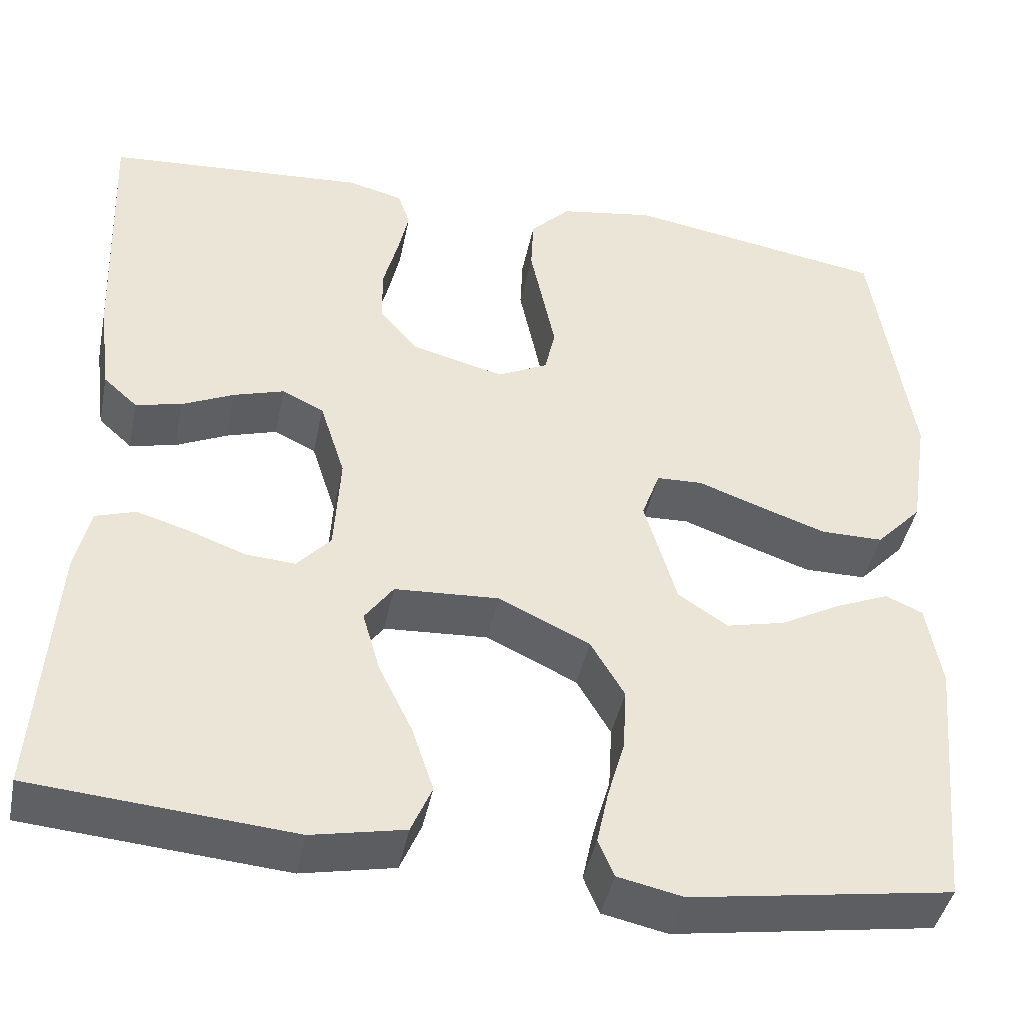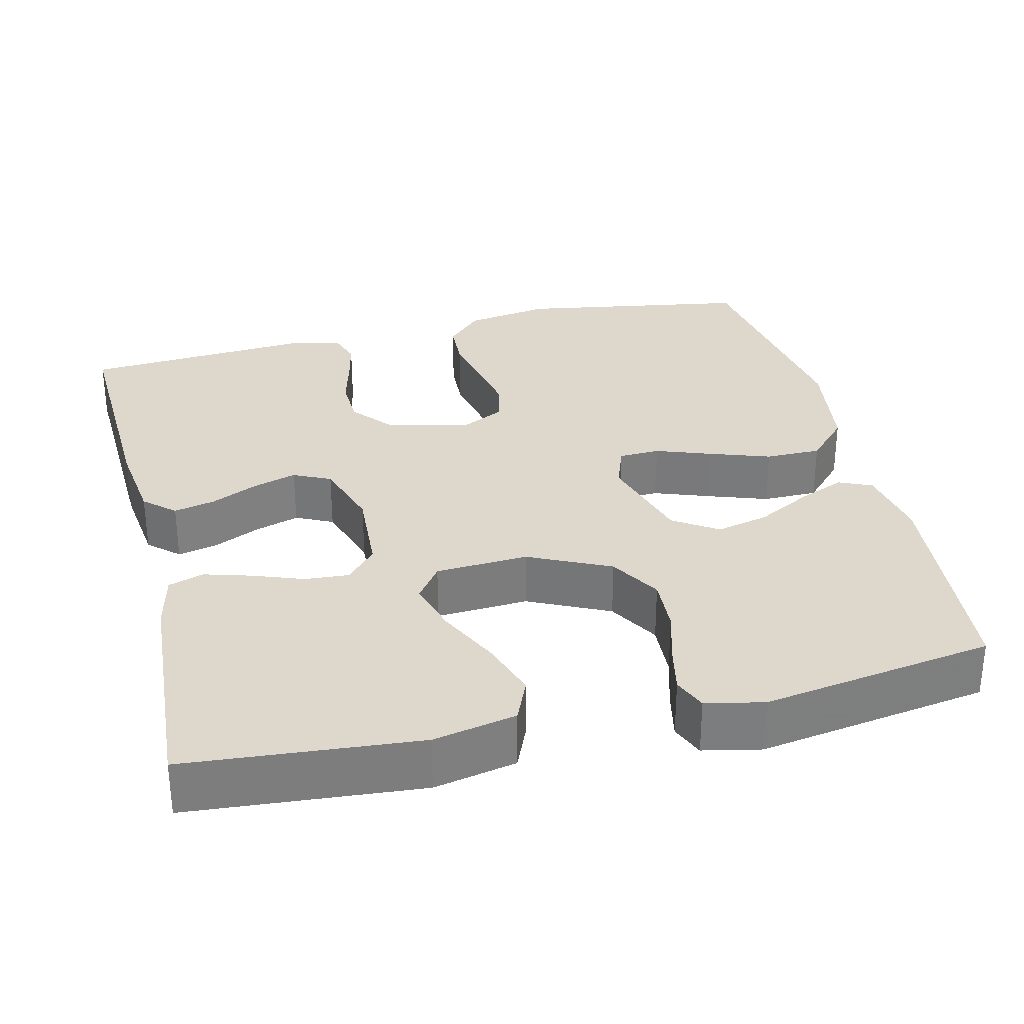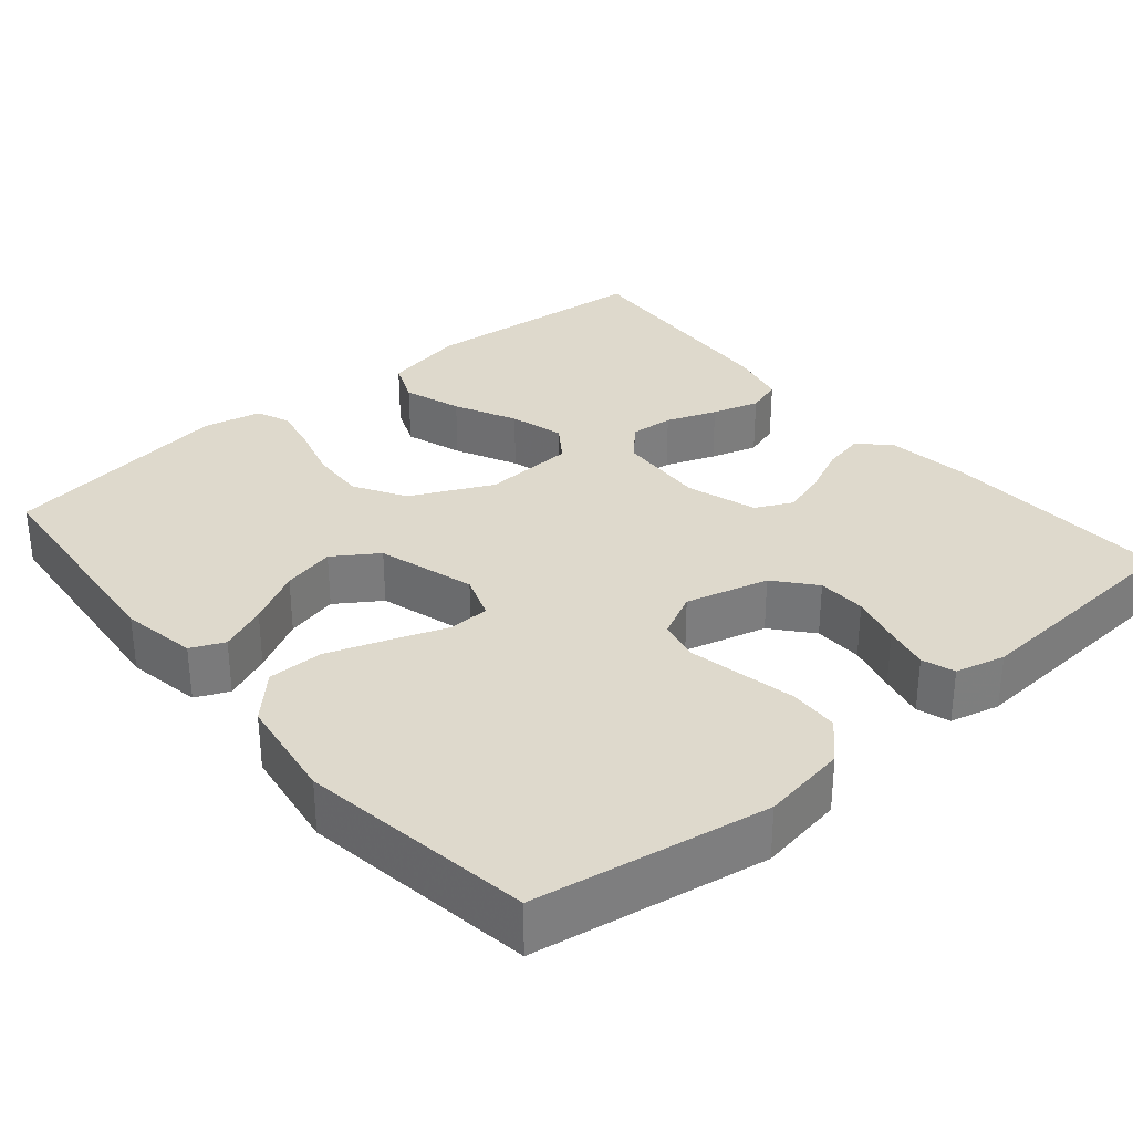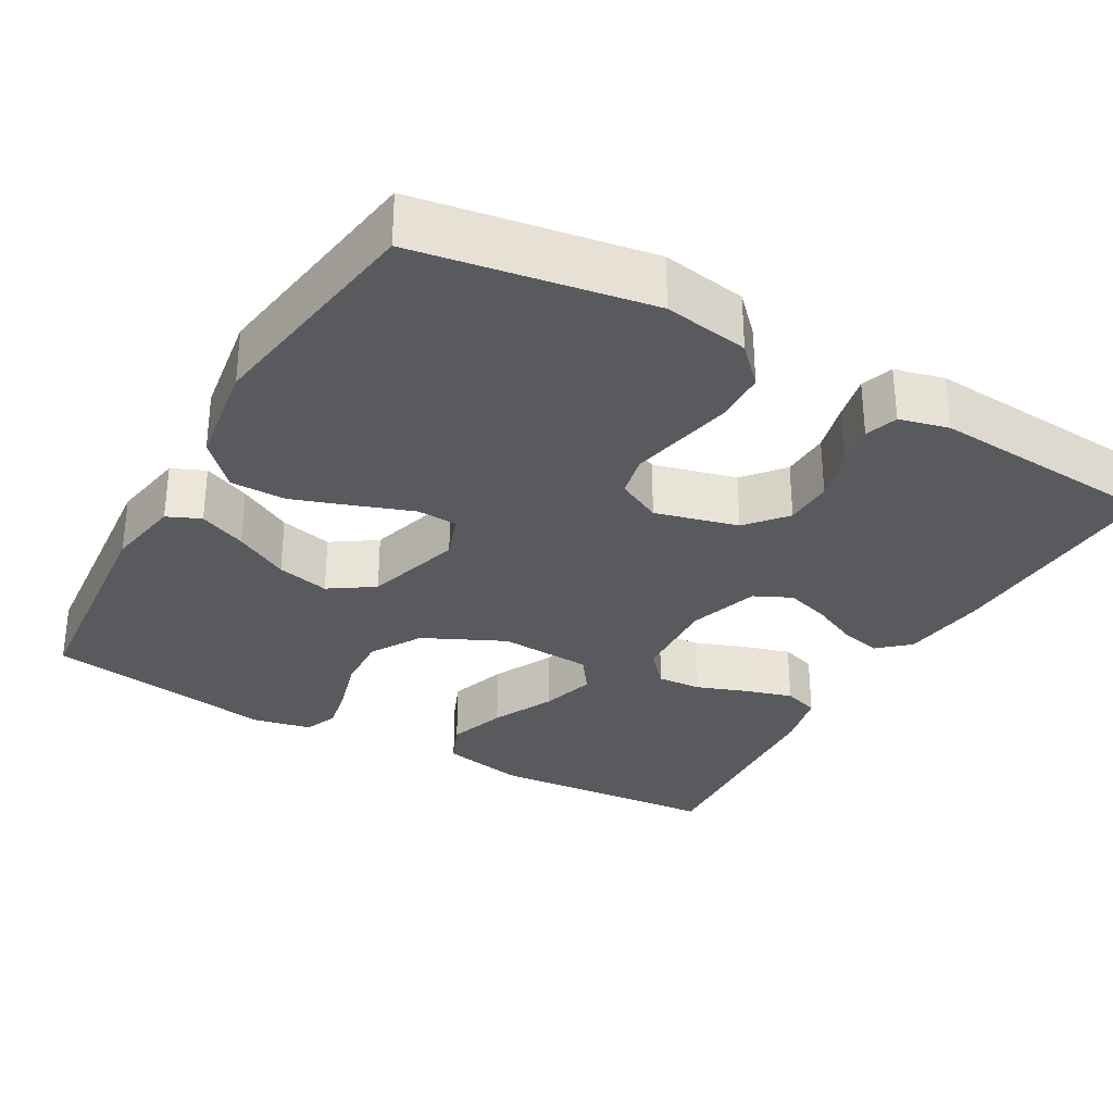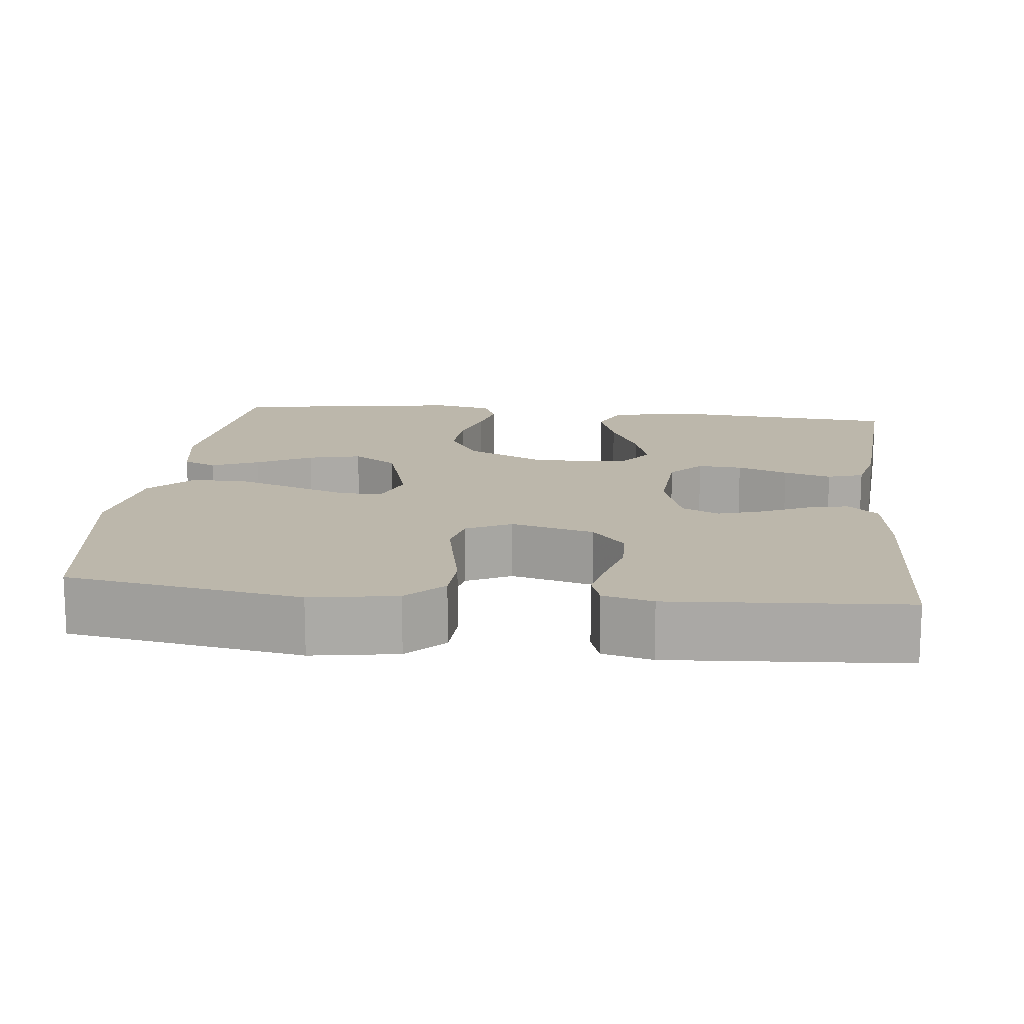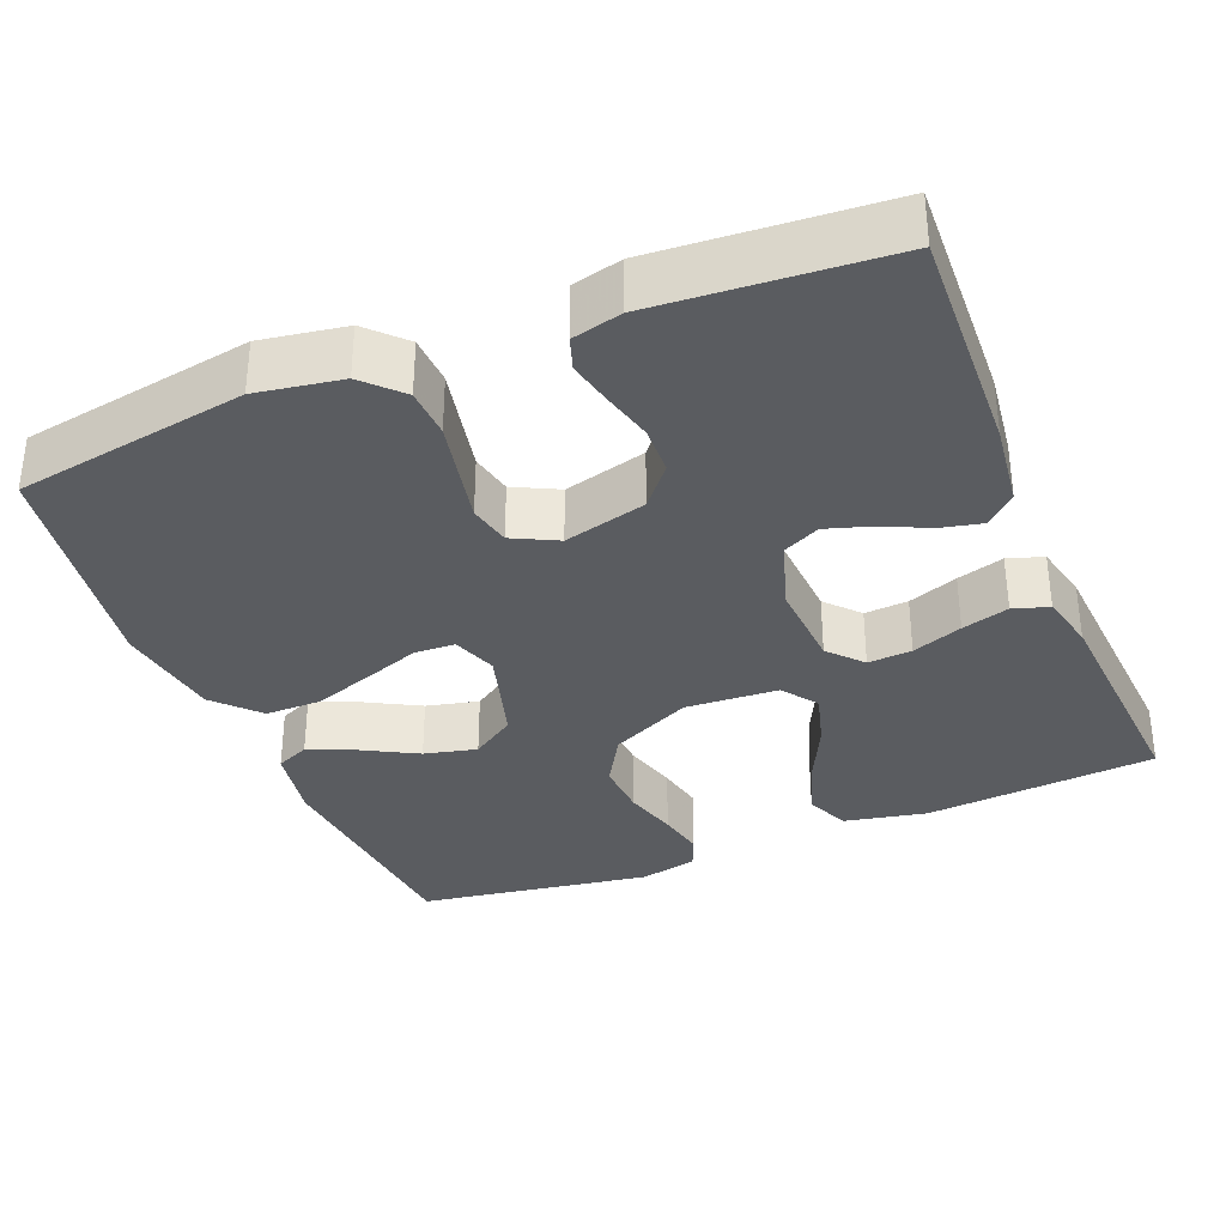
<metadata>
{"format":"obj","ext":"obj","renderer":"f3d","projection":"perspective","resolution":1024,"background":"white","views":[{"elev":-43.1,"azim":168.5,"up":"+Z"},{"elev":31.2,"azim":166.4,"up":"+Y"},{"elev":32.0,"azim":-40.2,"up":"+Y"},{"elev":-31.2,"azim":-29.7,"up":"+Y"},{"elev":14.5,"azim":6.4,"up":"+Y"},{"elev":-34.4,"azim":22.1,"up":"+Y"}]}
</metadata>
<code>
v 0.5 0.07 -0.5
v 0.2 0.07 -0.525
v 0.093 0.07 -0.503
v 0.069 0.07 -0.447
v 0.094 0.07 -0.372
v 0.133 0.07 -0.292
v 0.153 0.07 -0.222
v 0.12 0.07 -0.176
v 0 0.07 -0.169
v -0.105 0.07 -0.219
v -0.144 0.07 -0.285
v -0.14 0.07 -0.357
v -0.12 0.07 -0.427
v -0.107 0.07 -0.488
v -0.125 0.07 -0.531
v -0.2 0.07 -0.547
v -0.5 0.07 -0.5
v -0.528 0.07 -0.2
v -0.511 0.07 -0.103
v -0.468 0.07 -0.084
v -0.407 0.07 -0.11
v -0.337 0.07 -0.148
v -0.269 0.07 -0.164
v -0.212 0.07 -0.126
v -0.175 0.07 0
v -0.196 0.07 0.058
v -0.249 0.07 0.06
v -0.321 0.07 0.034
v -0.399 0.07 0.007
v -0.471 0.07 0.007
v -0.524 0.07 0.063
v -0.545 0.07 0.2
v -0.5 0.07 0.5
v -0.2 0.07 0.55
v -0.09 0.07 0.532
v -0.044 0.07 0.485
v -0.041 0.07 0.421
v -0.056 0.07 0.349
v -0.07 0.07 0.281
v -0.058 0.07 0.227
v 0 0.07 0.198
v 0.107 0.07 0.226
v 0.15 0.07 0.277
v 0.152 0.07 0.34
v 0.135 0.07 0.405
v 0.122 0.07 0.463
v 0.136 0.07 0.505
v 0.2 0.07 0.521
v 0.5 0.07 0.5
v 0.488 0.07 0.2
v 0.474 0.07 0.091
v 0.435 0.07 0.056
v 0.382 0.07 0.068
v 0.322 0.07 0.096
v 0.264 0.07 0.114
v 0.216 0.07 0.091
v 0.187 0.07 0
v 0.194 0.07 -0.115
v 0.233 0.07 -0.158
v 0.29 0.07 -0.154
v 0.355 0.07 -0.13
v 0.416 0.07 -0.112
v 0.462 0.07 -0.127
v 0.479 0.07 -0.2
v 0.5 0 -0.5
v 0.2 0 -0.525
v 0.093 0 -0.503
v 0.069 0 -0.447
v 0.094 0 -0.372
v 0.133 0 -0.292
v 0.153 0 -0.222
v 0.12 0 -0.176
v 0 0 -0.169
v -0.105 0 -0.219
v -0.144 0 -0.285
v -0.14 0 -0.357
v -0.12 0 -0.427
v -0.107 0 -0.488
v -0.125 0 -0.531
v -0.2 0 -0.547
v -0.5 0 -0.5
v -0.528 0 -0.2
v -0.511 0 -0.103
v -0.468 0 -0.084
v -0.407 0 -0.11
v -0.337 0 -0.148
v -0.269 0 -0.164
v -0.212 0 -0.126
v -0.175 0 0
v -0.196 0 0.058
v -0.249 0 0.06
v -0.321 0 0.034
v -0.399 0 0.007
v -0.471 0 0.007
v -0.524 0 0.063
v -0.545 0 0.2
v -0.5 0 0.5
v -0.2 0 0.55
v -0.09 0 0.532
v -0.044 0 0.485
v -0.041 0 0.421
v -0.056 0 0.349
v -0.07 0 0.281
v -0.058 0 0.227
v 0 0 0.198
v 0.107 0 0.226
v 0.15 0 0.277
v 0.152 0 0.34
v 0.135 0 0.405
v 0.122 0 0.463
v 0.136 0 0.505
v 0.2 0 0.521
v 0.5 0 0.5
v 0.488 0 0.2
v 0.474 0 0.091
v 0.435 0 0.056
v 0.382 0 0.068
v 0.322 0 0.096
v 0.264 0 0.114
v 0.216 0 0.091
v 0.187 0 0
v 0.194 0 -0.115
v 0.233 0 -0.158
v 0.29 0 -0.154
v 0.355 0 -0.13
v 0.416 0 -0.112
v 0.462 0 -0.127
v 0.479 0 -0.2
f 4 5 6
f 3 4 6
f 2 3 6
f 1 2 6
f 64 1 6
f 63 64 6
f 62 63 6
f 61 62 6
f 60 61 6
f 59 60 6 7
f 58 59 7 8
f 57 58 8 9
f 56 57 9 10
f 52 53 54
f 51 52 54
f 50 51 54
f 49 50 54
f 48 49 54
f 47 48 54
f 46 47 54
f 45 46 54
f 44 45 54
f 43 44 54 55
f 42 43 55 56
f 36 37 38
f 35 36 38
f 34 35 38
f 33 34 38
f 32 33 38
f 31 32 38
f 30 31 38
f 29 30 38
f 28 29 38
f 27 28 38
f 26 27 38 39
f 25 26 39 40
f 20 21 22
f 19 20 22
f 18 19 22
f 17 18 22
f 16 17 22
f 15 16 22
f 14 15 22
f 13 14 22
f 12 13 22
f 11 12 22 23
f 10 11 23 24
f 10 24 25
f 56 10 25
f 42 56 25
f 41 42 25
f 25 40 41
f 70 69 68
f 70 68 67
f 70 67 66
f 70 66 65
f 70 65 128
f 70 128 127
f 70 127 126
f 70 126 125
f 70 125 124
f 71 70 124 123
f 72 71 123 122
f 73 72 122 121
f 74 73 121 120
f 118 117 116
f 118 116 115
f 118 115 114
f 118 114 113
f 118 113 112
f 118 112 111
f 118 111 110
f 118 110 109
f 118 109 108
f 119 118 108 107
f 120 119 107 106
f 102 101 100
f 102 100 99
f 102 99 98
f 102 98 97
f 102 97 96
f 102 96 95
f 102 95 94
f 102 94 93
f 102 93 92
f 102 92 91
f 103 102 91 90
f 104 103 90 89
f 86 85 84
f 86 84 83
f 86 83 82
f 86 82 81
f 86 81 80
f 86 80 79
f 86 79 78
f 86 78 77
f 86 77 76
f 87 86 76 75
f 88 87 75 74
f 89 88 74
f 89 74 120
f 89 120 106
f 89 106 105
f 105 104 89
f 1 65 66 2
f 2 66 67 3
f 3 67 68 4
f 4 68 69 5
f 5 69 70 6
f 6 70 71 7
f 7 71 72 8
f 8 72 73 9
f 9 73 74 10
f 10 74 75 11
f 11 75 76 12
f 12 76 77 13
f 13 77 78 14
f 14 78 79 15
f 15 79 80 16
f 16 80 81 17
f 17 81 82 18
f 18 82 83 19
f 19 83 84 20
f 20 84 85 21
f 21 85 86 22
f 22 86 87 23
f 23 87 88 24
f 24 88 89 25
f 25 89 90 26
f 26 90 91 27
f 27 91 92 28
f 28 92 93 29
f 29 93 94 30
f 30 94 95 31
f 31 95 96 32
f 32 96 97 33
f 33 97 98 34
f 34 98 99 35
f 35 99 100 36
f 36 100 101 37
f 37 101 102 38
f 38 102 103 39
f 39 103 104 40
f 40 104 105 41
f 41 105 106 42
f 42 106 107 43
f 43 107 108 44
f 44 108 109 45
f 45 109 110 46
f 46 110 111 47
f 47 111 112 48
f 48 112 113 49
f 49 113 114 50
f 50 114 115 51
f 51 115 116 52
f 52 116 117 53
f 53 117 118 54
f 54 118 119 55
f 55 119 120 56
f 56 120 121 57
f 57 121 122 58
f 58 122 123 59
f 59 123 124 60
f 60 124 125 61
f 61 125 126 62
f 62 126 127 63
f 63 127 128 64
f 64 128 65 1

</code>
